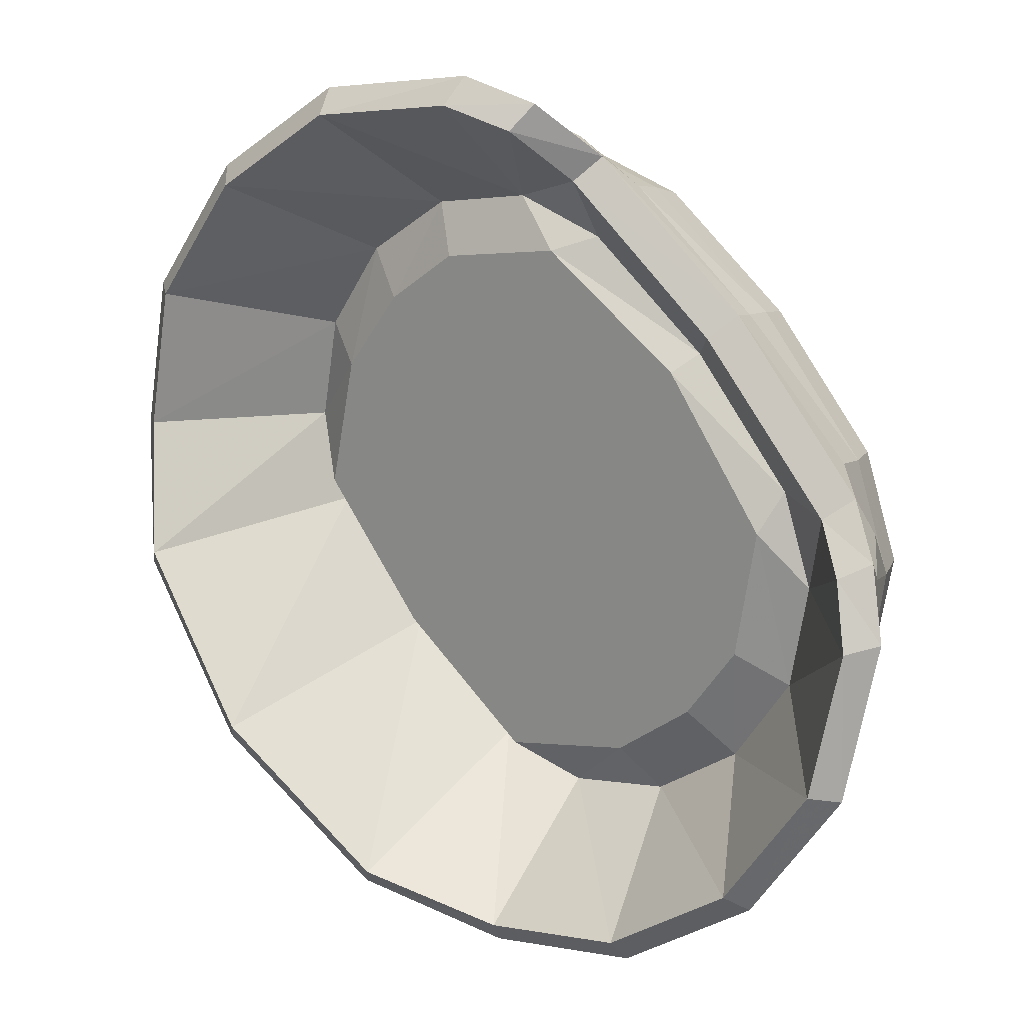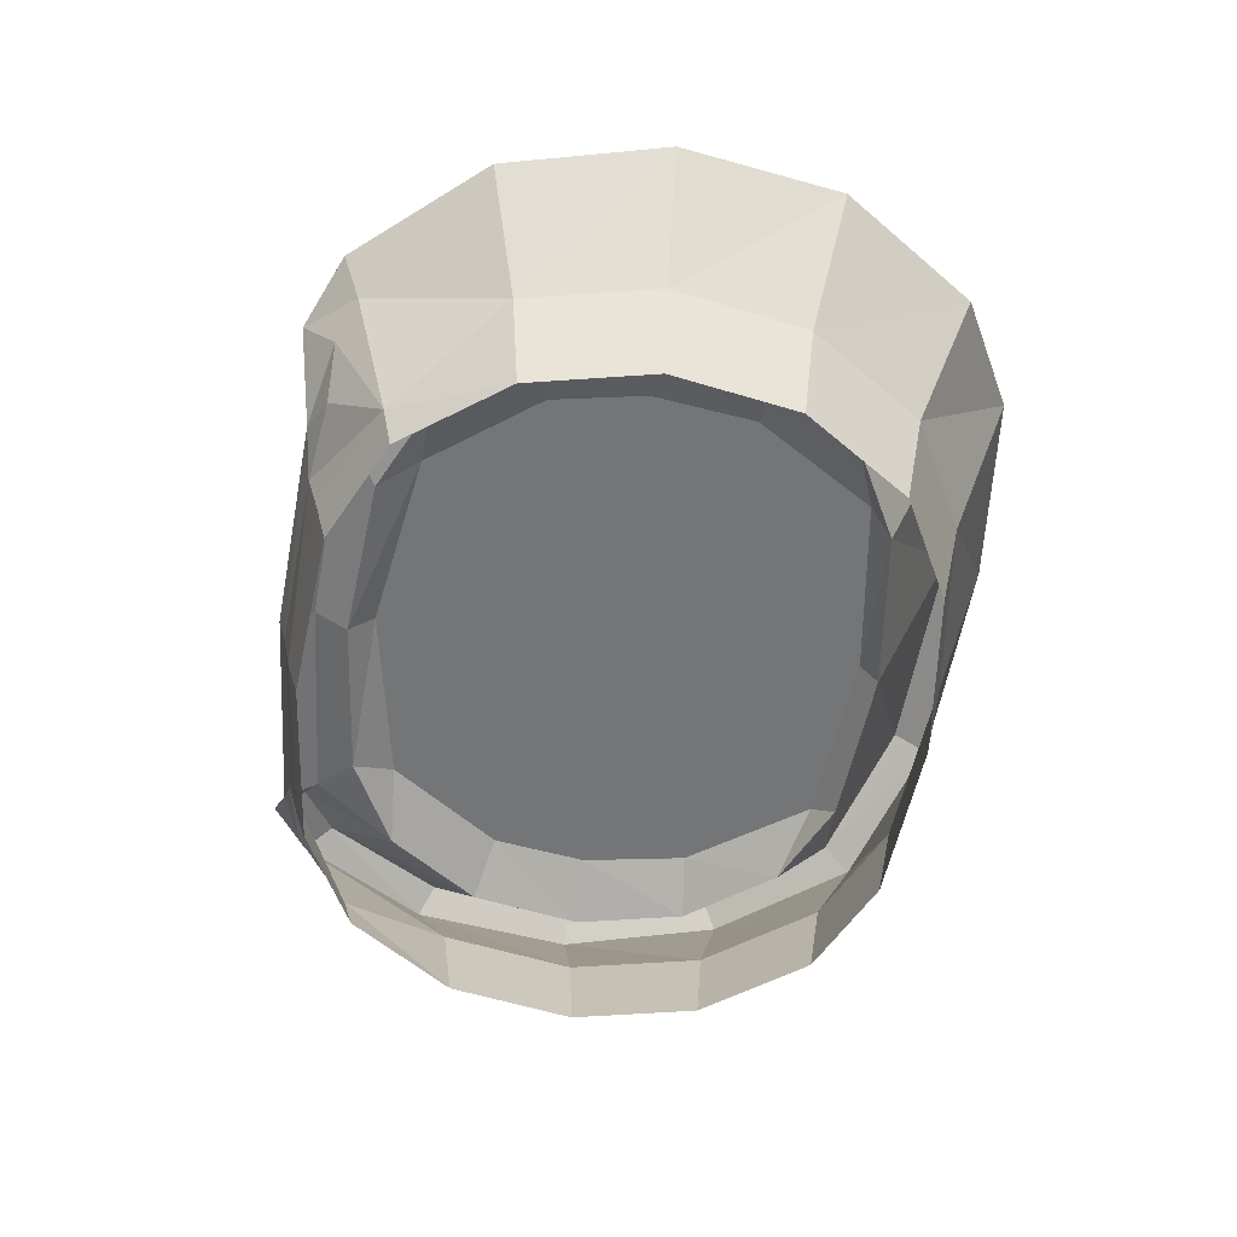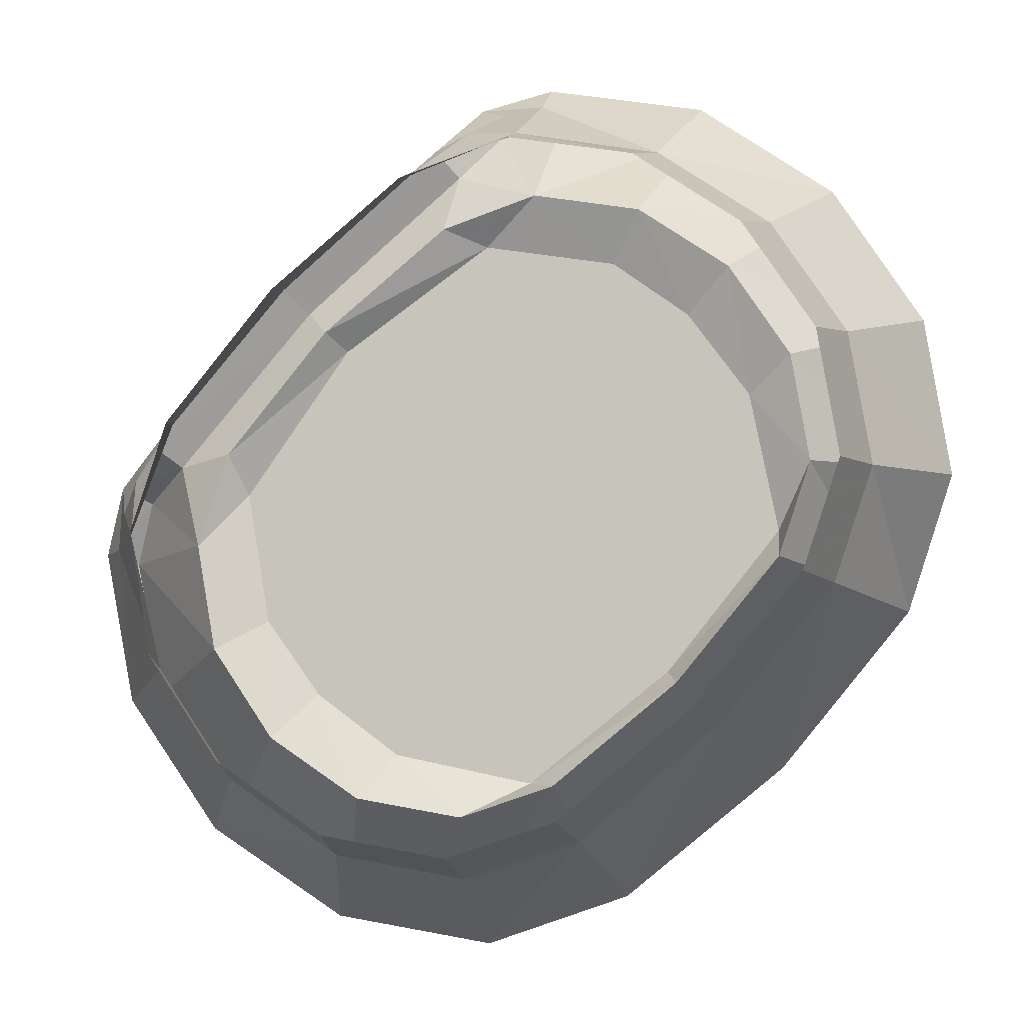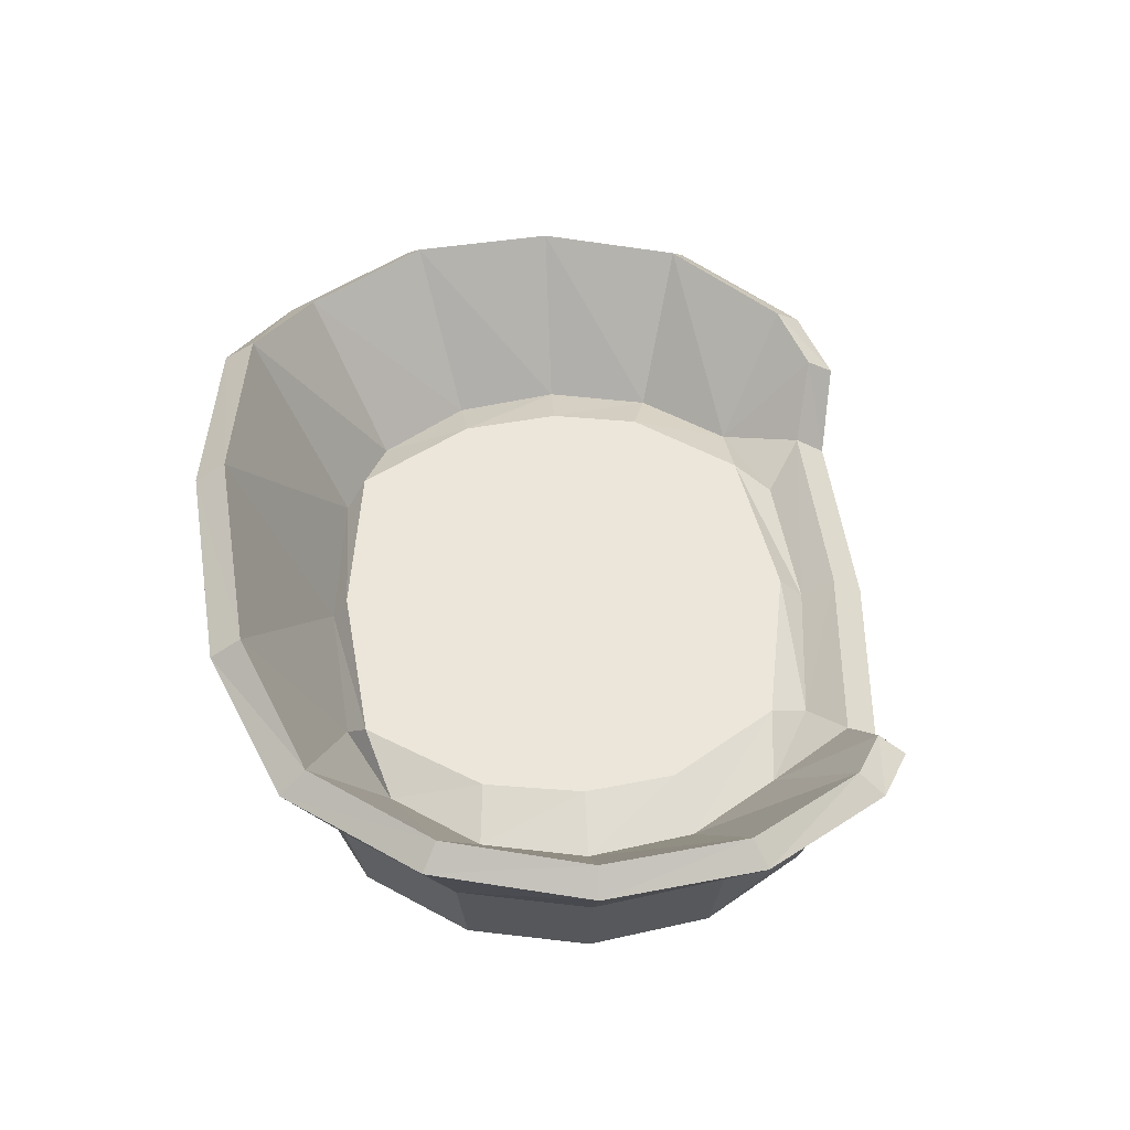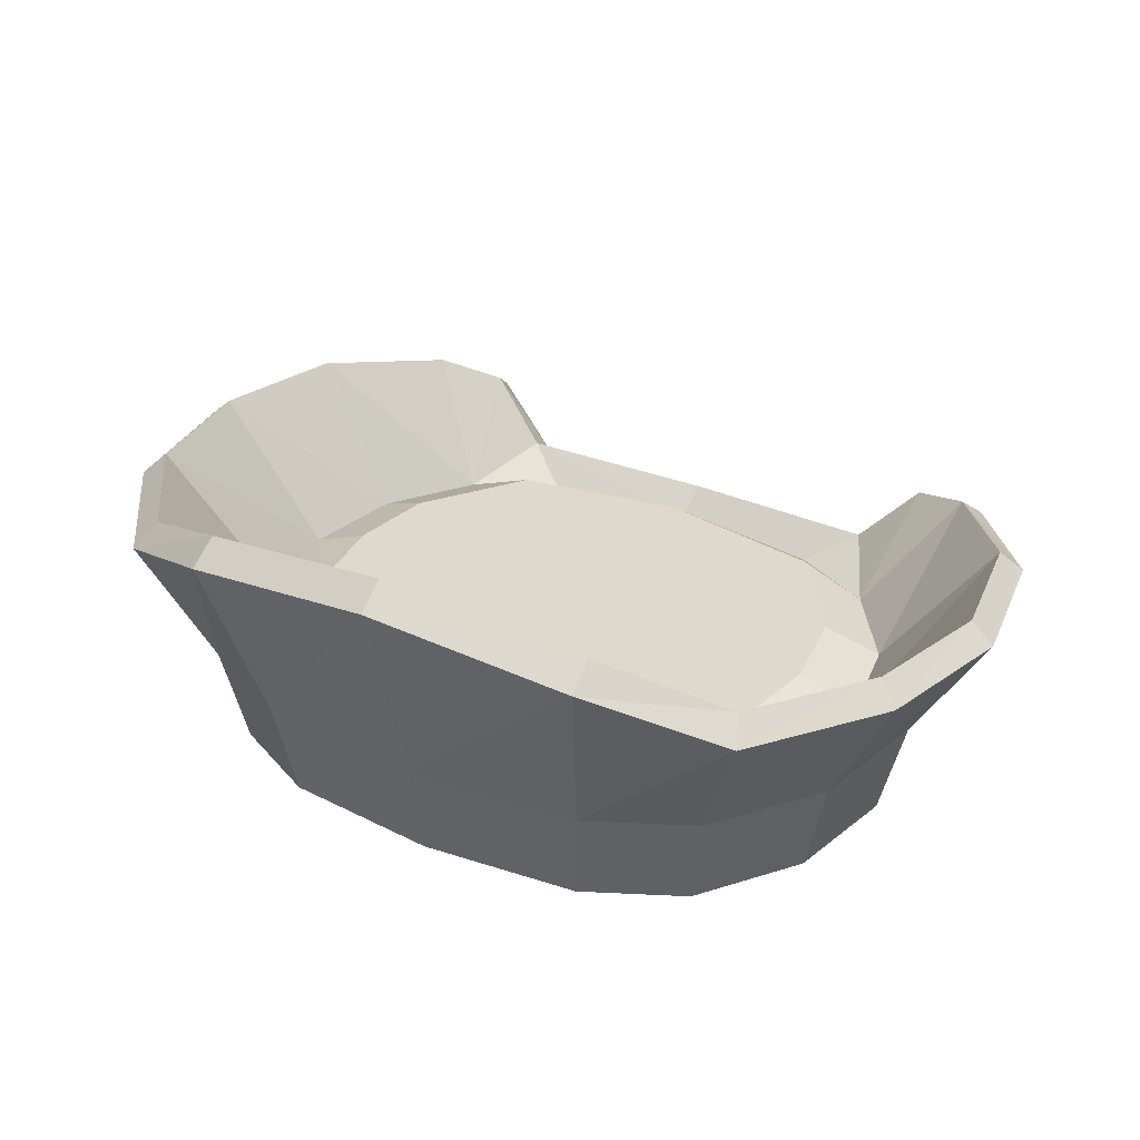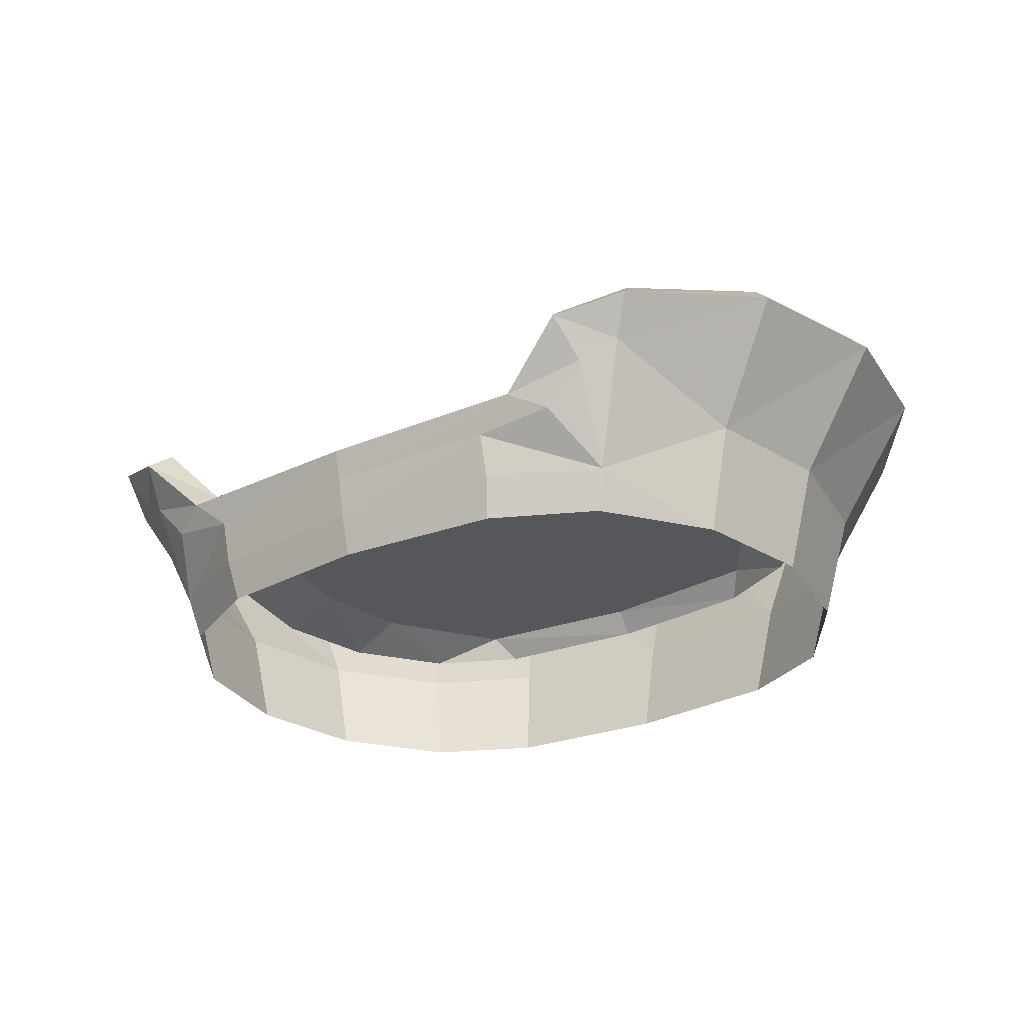
<metadata>
{"format":"obj","ext":"obj","renderer":"f3d","projection":"perspective","resolution":1024,"background":"white","views":[{"elev":17.7,"azim":-143.1,"up":"+Z"},{"elev":-56.5,"azim":38.2,"up":"+Y"},{"elev":-4.9,"azim":10.7,"up":"+Z"},{"elev":47.8,"azim":-138.4,"up":"+Y"},{"elev":31.7,"azim":165.5,"up":"+Y"},{"elev":-27.1,"azim":-9.8,"up":"+Y"}]}
</metadata>
<code>
o vsn_mesh_0_F2_Furni_BedRattan_mesh_0_F2_Furni_BedRattan
v -8.105 0.5975 13.79
v -6.173 1.532 13.63
v -8.018 2.324 14.59
v -8.546 2.014 14.4
v -8.956 1.405 14.01
v -9.832 1.214 13.36
v -9.717 0.5975 13.25
v -11.66 0.5975 11.65
v -9.672 -2e-06 13.07
v -8.12 -2e-06 13.59
v -6.338 -2e-06 13.28
v -4.833 -2e-06 12.26
v -4.555 1.532 12.54
v -3.465 1.532 10.93
v -2.433 3.52 11.37
v -2.046 3.556 9.047
v -3.133 1.532 9.008
v -3.51 -1e-06 8.976
v -3.818 -2e-06 10.76
v -8.546 2.014 14.4
v -8.979 2.592 14.63
v -9.511 1.669 13.82
v -8.767 2.911 14.27
v -9.221 1.988 13.48
v -11.82 1.596 11.8
v -11.74 1.175 11.72
v -13.38 1.214 9.815
v -13.84 1.669 9.495
v -11.5 1.916 11.49
v -13.5 1.988 9.205
v -12.64 1.561 9.348
v -13.1 1.561 7.989
v -14.28 2.911 8.751
v -14.65 2.592 8.963
v -14.99 2.899 7.96
v -14.61 2.324 8.002
v -14.68 3.229 5.707
v -14.6 3.218 7.826
v -14.32 3.547 5.782
v -13.36 3.366 3.738
v -12.56 1.532 4.539
v -13.65 1.532 6.157
v -12.28 -1e-06 4.817
v -13.3 -1e-06 6.322
v -13.81 0.5975 8.089
v -14.42 2.014 8.529
v -14.03 1.405 8.94
v -8.018 2.324 14.59
v -7.976 2.899 14.98
v -5.723 3.229 14.66
v -6.173 1.532 13.63
v -3.754 3.366 13.34
v -4.555 1.532 12.54
v -2.433 3.52 11.37
v -2.794 3.838 11.3
v -4 3.684 13.1
v -5.798 3.547 14.3
v -7.842 3.218 14.58
v -8.006 1.561 13.08
v -6.467 1.561 12.81
v -5.163 1.561 11.94
v -4.283 1.561 10.63
v -2.442 3.874 9.18
v -4.017 1.561 9.092
v -3.073 4.616 7.33
v -4.471 1.561 7.734
v -5.008 5.021 4.991
v -5.952 1.561 5.936
v -2.731 4.296 7.04
v -2.046 3.556 9.047
v -3.133 1.532 9.008
v -3.69 1.532 7.342
v -4.028 -1e-06 7.425
v -5.57 -1e-06 5.554
v -5.347 1.532 5.331
v -4.689 4.702 4.673
v -9.511 1.669 13.82
v -9.832 1.214 13.36
v -8.956 1.405 14.01
v -8.546 2.014 14.4
v -11.74 1.175 11.72
v -3.51 -1e-06 8.976
v -7.358 1.532 3.674
v -5.347 1.532 5.331
v -7.442 -1e-06 4.012
v -8.992 -1e-06 3.493
v -9.024 1.532 3.117
v -10.78 -1e-06 3.802
v -10.94 1.532 3.449
v -12.28 -1e-06 4.817
v -12.56 1.532 4.539
v -13.36 3.366 3.738
v -11.39 3.52 2.417
v -13.11 3.684 3.984
v -11.32 3.838 2.778
v -9.063 3.556 2.03
v -7.057 4.296 2.715
v -9.196 3.874 2.425
v -7.347 4.616 3.057
v -4.689 4.702 4.673
v -5.57 -1e-06 5.554
v -2.433 3.52 11.37
v -2.046 3.556 9.047
v -2.794 3.838 11.3
v -2.442 3.874 9.18
v -3.073 4.616 7.33
v -5.008 5.021 4.991
v -5.952 1.561 5.936
v -7.75 1.561 4.455
v -9.108 1.561 4.001
v -10.65 1.561 4.267
v -11.95 1.561 5.146
v -14.32 3.547 5.782
v -12.83 1.561 6.451
v -14.6 3.218 7.826
v -13.1 1.561 7.989
v -14.28 2.911 8.751
v -14.99 2.899 7.96
v -11.5 1.916 11.49
v -11.82 1.596 11.8
v -9.221 1.988 13.48
v -11.16 1.561 11.15
v -12.64 1.561 9.348
v -9.364 1.561 12.63
v -8.006 1.561 13.08
v -8.767 2.911 14.27
v -8.767 2.911 14.27
v -7.842 3.218 14.58
v -8.979 2.592 14.63
v -7.976 2.899 14.98
v -13.81 0.5975 8.089
v -13.61 -1e-06 8.103
v -13.27 0.5975 9.701
v -13.38 1.214 9.815
v -14.03 1.405 8.94
v -14.42 2.014 8.529
v -14.61 2.324 8.002
v -13.3 -1e-06 6.322
v -13.09 -2e-06 9.656
v -11.54 -2e-06 11.53
v -11.66 0.5975 11.65
v -9.672 -2e-06 13.07
v -11.74 1.175 11.72
v -9.832 1.214 13.36
v -4.5 1.916 8.122
v -4.909 1.916 10.11
v -4.017 1.561 9.092
v -4.471 1.561 7.734
v -6.116 1.916 6.1
v -5.952 1.561 5.936
v -8.138 1.916 4.484
v -7.75 1.561 4.455
v -9.108 1.561 4.001
v -10.13 1.916 4.893
v -10.65 1.561 4.267
v -11.32 1.916 5.779
v -11.95 1.561 5.146
v -12.1 1.916 6.871
v -12.83 1.561 6.451
v -12.42 1.916 8.764
v -13.1 1.561 7.989
v -12.64 1.561 9.348
v -10.91 1.916 10.89
v -11.16 1.561 11.15
v -8.78 1.916 12.4
v -9.364 1.561 12.63
v -8.006 1.561 13.08
v -6.888 1.916 12.09
v -6.467 1.561 12.81
v -5.796 1.916 11.3
v -5.163 1.561 11.94
v -4.283 1.561 10.63
f 1 2 3
f 1 3 4
f 5 1 4
f 5 6 1
f 6 7 1
f 8 7 6
f 9 7 8
f 1 7 9
f 10 1 9
f 1 10 11
f 1 11 2
f 2 11 12
f 13 2 12
f 13 12 14
f 14 15 13
f 16 15 14
f 17 16 14
f 18 17 14
f 19 18 14
f 12 19 14
f 20 3 21
f 21 22 20
f 22 21 23
f 24 22 23
f 25 22 24
f 25 26 22
f 27 26 25
f 28 27 25
f 28 25 29
f 30 28 29
f 31 30 29
f 31 32 30
f 30 32 33
f 33 34 30
f 35 34 33
f 35 36 34
f 37 36 35
f 37 35 38
f 39 37 38
f 40 37 39
f 37 40 41
f 42 37 41
f 42 41 43
f 44 42 43
f 42 44 45
f 42 45 36
f 37 42 36
f 36 46 34
f 34 46 28
f 34 28 30
f 28 47 27
f 46 47 28
f 48 49 21
f 48 50 49
f 48 51 50
f 52 50 51
f 53 52 51
f 54 52 53
f 52 54 55
f 56 52 55
f 50 52 56
f 57 50 56
f 49 50 57
f 58 49 57
f 59 58 57
f 60 59 57
f 60 57 56
f 61 60 56
f 61 56 55
f 62 61 55
f 62 55 63
f 64 62 63
f 64 63 65
f 66 64 65
f 66 65 67
f 68 66 67
f 65 69 67
f 70 69 65
f 69 70 71
f 72 69 71
f 72 71 73
f 72 73 74
f 75 72 74
f 75 76 72
f 76 69 72
f 69 76 67
f 77 78 79
f 77 79 80
f 81 78 77
f 71 82 73
f 83 84 85
f 83 85 86
f 87 83 86
f 87 86 88
f 89 87 88
f 89 88 90
f 91 89 90
f 91 92 89
f 92 93 89
f 93 92 94
f 95 93 94
f 96 93 95
f 93 96 87
f 89 93 87
f 87 96 83
f 96 97 83
f 97 96 98
f 99 97 98
f 100 97 99
f 97 100 84
f 83 97 84
f 84 101 85
f 102 103 104
f 103 105 104
f 105 103 106
f 107 100 99
f 108 107 99
f 109 108 99
f 109 99 98
f 110 109 98
f 110 98 95
f 111 110 95
f 111 95 94
f 112 111 94
f 112 94 113
f 114 112 113
f 114 113 115
f 116 114 115
f 117 116 115
f 115 118 117
f 98 96 95
f 94 92 113
f 119 120 121
f 122 119 121
f 122 123 119
f 124 122 121
f 121 125 124
f 126 125 121
f 127 128 125
f 127 129 128
f 129 130 128
f 131 132 133
f 131 133 134
f 135 131 134
f 135 136 131
f 131 136 137
f 131 138 132
f 132 139 133
f 139 140 133
f 140 141 133
f 140 142 141
f 143 141 144
f 133 141 143
f 134 133 143
f 145 146 147
f 148 145 147
f 149 145 148
f 150 149 148
f 151 149 150
f 152 151 150
f 153 151 152
f 154 151 153
f 155 154 153
f 156 154 155
f 157 156 155
f 158 156 157
f 159 158 157
f 160 158 159
f 161 160 159
f 162 160 161
f 163 160 162
f 164 163 162
f 165 163 164
f 166 165 164
f 167 165 166
f 168 165 167
f 169 168 167
f 170 168 169
f 171 170 169
f 146 170 171
f 172 146 171
f 146 172 147
f 145 149 146
f 149 163 146
f 163 149 160
f 149 151 160
f 160 151 158
f 151 154 158
f 158 154 156
f 146 163 170
f 163 165 170
f 170 165 168

</code>
